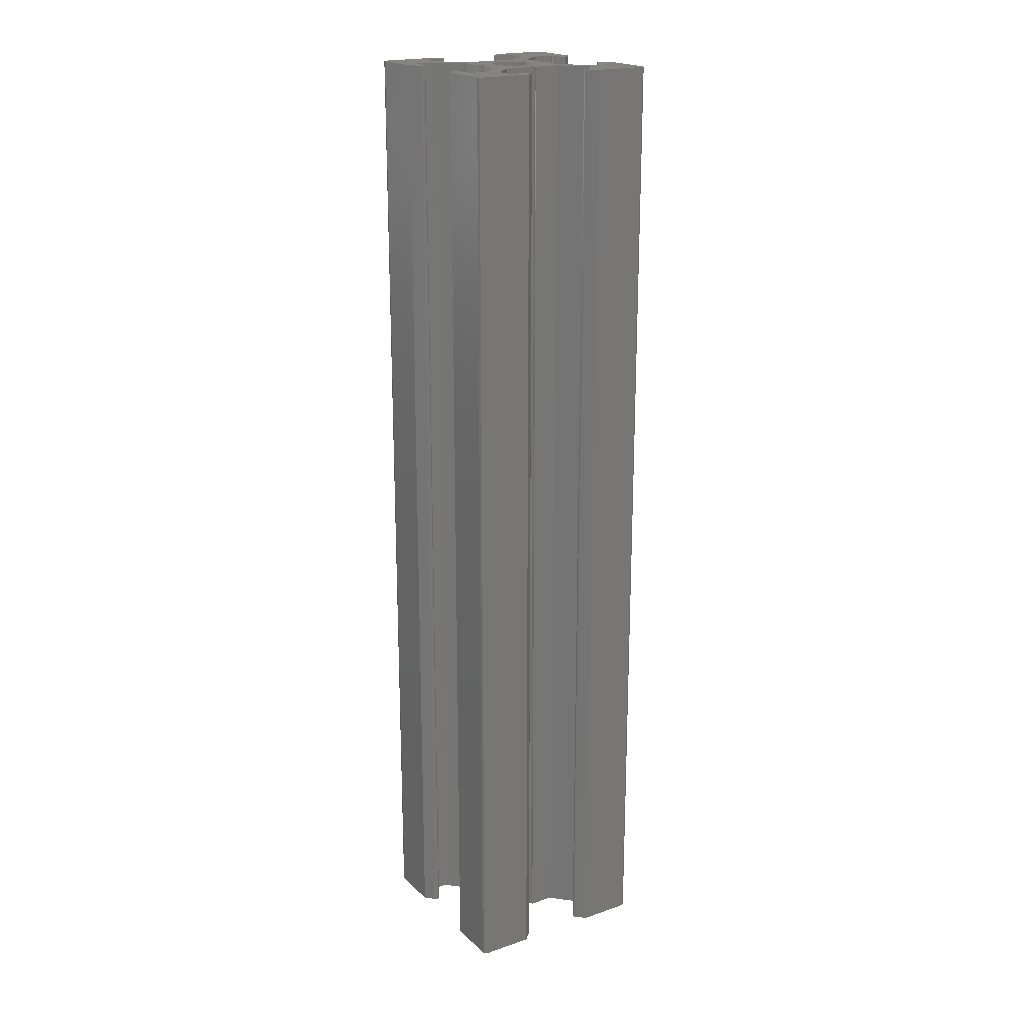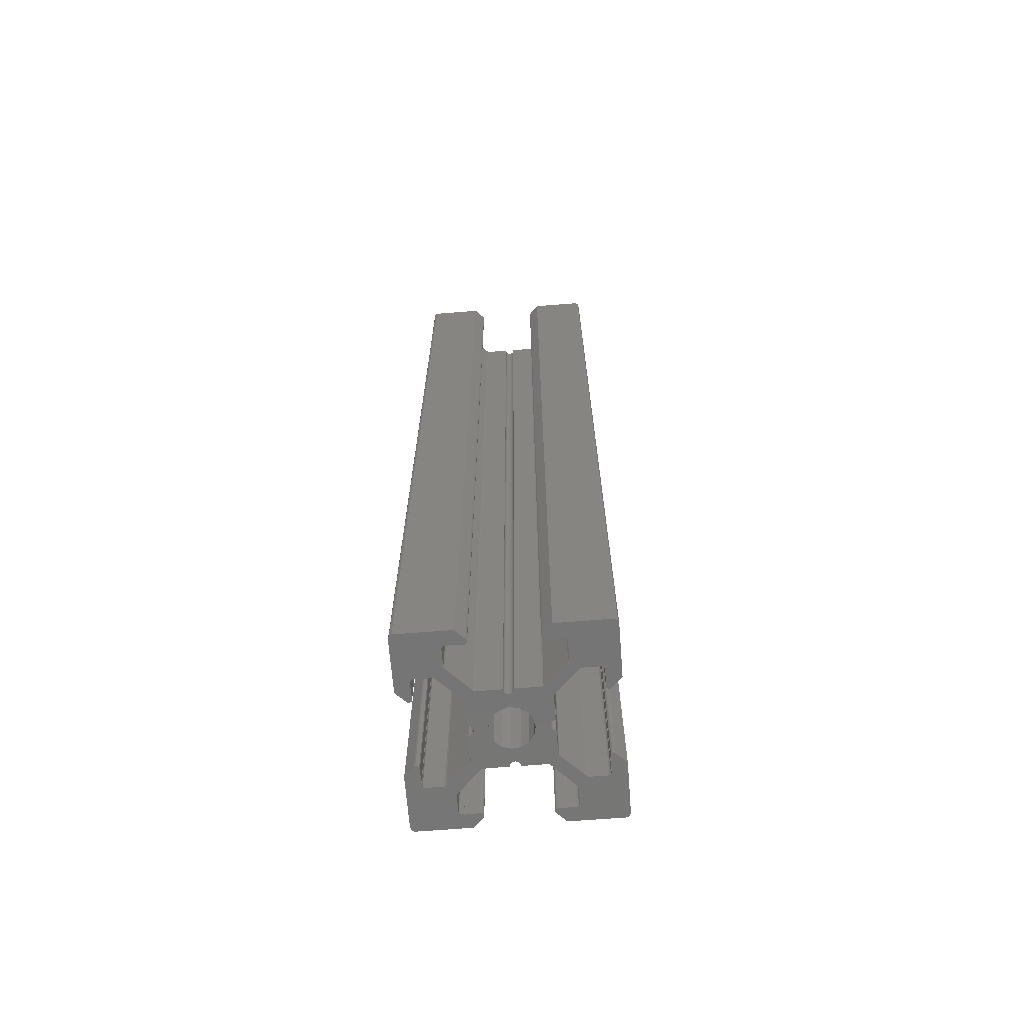
<metadata>
{"format":"stl","ext":"stl","renderer":"f3d","projection":"perspective","resolution":1024,"background":"white","views":[{"elev":19.9,"azim":147.9,"up":"+Z"},{"elev":-67.6,"azim":4.5,"up":"+Z"}]}
</metadata>
<code>
# stl→obj: 422 verts, 844 faces
v 10 -9.5 0
v 9.905 -9.794 0
v 9.655 -9.976 0
v 8.707 -3.215 0
v 8.893 -3.215 0
v 9.043 -3.324 0
v 8.5 -3.5 0
v 8.557 -3.324 0
v 8.533 -5 0
v 10 -4.281 0
v 8.5 -5.2 0
v 8.5 -5 0
v 8.443 -5.376 0
v 8.293 -5.485 0
v 5.485 -8.293 0
v 6.457 -5.485 0
v 5.485 -6.457 0
v 6.307 -5.376 0
v 5.376 -6.307 0
v 4.009 -3.131 0
v -1.05 -1.819 0
v -0.2195 -2.088 0
v -0.2939 -3.495 0
v -3.806 0.4911 0
v -3.901 0.4971 0
v -3.902 2.938 0
v -9.043 3.324 0
v -8.5 3.5 0
v -8.707 3.215 0
v -3.687 0.4524 0
v -1.699 1.234 0
v -3.581 0.3853 0
v 0.1841 3.435 0
v 0.6489 1.997 0
v 0.06265 3.404 0
v 3.901 -0.4971 0
v 3.902 -2.938 0
v 3.806 -0.4911 0
v 3.687 -0.4524 0
v 1.918 -0.8541 0
v 3.581 -0.3853 0
v 1.405 -1.561 0
v 2.9 -3.9 0
v -0.3853 -3.581 0
v 1.405 1.561 0
v 0.4524 3.687 0
v 3.687 0.4524 0
v 1.918 0.8541 0
v 3.9 2.9 0
v 3.957 3.076 0
v 3.076 3.957 0
v 3.131 4.009 0
v 6.307 5.376 0
v 5.376 6.307 0
v 5.485 6.457 0
v 3.01 3.921 0
v 3.806 0.4911 0
v 3.901 0.4971 0
v 3.5 8.5 0
v 3.215 8.707 0
v 3.324 9.043 0
v 5.2 8.5 0
v 4.256 9.976 0
v 5.376 8.443 0
v 9.655 9.976 0
v 9.905 9.794 0
v 10 9.5 0
v 5 8.533 0
v 5 8.5 0
v 8.443 5.376 0
v 10 4.281 0
v 8.5 5 0
v 8.5 5.2 0
v 8.533 5 0
v 8.5 3.5 0
v 9.043 3.324 0
v 8.707 3.215 0
v 8.557 3.324 0
v 8.893 3.215 0
v 8.293 5.485 0
v 3.324 8.557 0
v 3.215 8.893 0
v 2.938 3.902 0
v 0.3853 3.581 0
v 5.485 8.293 0
v 6.457 5.485 0
v 0.4911 3.806 0
v 0.4971 3.901 0
v 0.2939 3.495 0
v -0.2195 2.088 0
v -0.06265 3.404 0
v -0.1841 3.435 0
v 3.495 0.2939 0
v 3.435 0.1841 0
v -3.581 -0.3853 0
v -3.495 -0.2939 0
v -2.054 -0.4366 0
v -3.076 3.957 0
v -2.9 3.9 0
v -3.921 3.01 0
v -3.957 3.076 0
v -0.4524 3.687 0
v -1.05 1.819 0
v -8.533 5 0
v -0.4911 3.806 0
v -0.4971 3.901 0
v -8.893 3.215 0
v -8.5 5 0
v -8.5 5.2 0
v -10 9.5 0
v -9.655 9.976 0
v -5.485 8.293 0
v -9.905 9.794 0
v -5.376 8.443 0
v -5 8.5 0
v -5.2 8.5 0
v -5 8.533 0
v -4.256 9.976 0
v -3.5 8.5 0
v -3.324 9.043 0
v -3.215 8.707 0
v -3.324 8.557 0
v -3.215 8.893 0
v -8.557 3.324 0
v -2.054 0.4366 0
v -3.404 0.06265 0
v -3.404 -0.06265 0
v -3.435 -0.1841 0
v -8.5 -3.5 0
v -8.707 -3.215 0
v -8.557 -3.324 0
v 2.1 0 0
v -4.009 3.131 0
v -5.376 6.307 0
v -6.307 5.376 0
v -5.485 6.457 0
v -8.293 5.485 0
v -10 4.281 0
v -6.457 5.485 0
v -8.443 5.376 0
v -3.435 0.1841 0
v 0.06265 -3.404 0
v 0.6489 -1.997 0
v 0.1841 -3.435 0
v -2.938 -3.902 0
v -0.4911 -3.806 0
v -0.4971 -3.901 0
v -3.495 0.2939 0
v -0.3853 3.581 0
v -3.9 -2.9 0
v -3.01 -3.921 0
v -3.957 -3.076 0
v -3.076 -3.957 0
v -1.699 -1.234 0
v -3.687 -0.4524 0
v -0.4524 -3.687 0
v -3.806 -0.4911 0
v -3.131 -4.009 0
v -3.901 -0.4971 0
v 0.4524 -3.687 0
v -3.215 -8.893 0
v -3.324 -9.043 0
v -3.215 -8.707 0
v 3.435 -0.1841 0
v -3.324 -8.557 0
v -3.5 -8.5 0
v -4.256 -9.976 0
v -5.2 -8.5 0
v -5 -8.533 0
v -5 -8.5 0
v -9.655 -9.976 0
v -9.905 -9.794 0
v -10 -9.5 0
v -8.443 -5.376 0
v -10 -4.281 0
v -8.5 -5 0
v -8.5 -5.2 0
v -8.533 -5 0
v -9.043 -3.324 0
v -8.893 -3.215 0
v -8.293 -5.485 0
v -5.376 -8.443 0
v 0.4911 -3.806 0
v 5.376 -8.443 0
v -6.457 -5.485 0
v -5.485 -6.457 0
v -5.485 -8.293 0
v 3.076 -3.957 0
v -5.376 -6.307 0
v -6.307 -5.376 0
v -0.1841 -3.435 0
v -0.06265 -3.404 0
v -0.2939 3.495 0
v 0.2939 -3.495 0
v 3.404 0.06265 0
v 3.404 -0.06265 0
v 3.495 -0.2939 0
v 0.4971 -3.901 0
v 3.921 -3.01 0
v 3.957 -3.076 0
v 3.324 -8.557 0
v 3.5 -8.5 0
v 3.215 -8.707 0
v 4.256 -9.976 0
v 5.2 -8.5 0
v 5 -8.533 0
v 5 -8.5 0
v 3.324 -9.043 0
v 3.215 -8.893 0
v 3.581 0.3853 0
v 0.3853 -3.581 0
v 9.655 -9.976 100
v 9.905 -9.794 100
v 10 -9.5 100
v 9.043 -3.324 100
v 8.893 -3.215 100
v 8.707 -3.215 100
v 8.557 -3.324 100
v 8.5 -3.5 100
v 8.533 -5 100
v 10 -4.281 100
v 8.5 -5.2 100
v 8.5 -5 100
v 8.443 -5.376 100
v 8.293 -5.485 100
v 6.457 -5.485 100
v 5.485 -8.293 100
v 6.307 -5.376 100
v 5.485 -6.457 100
v 4.009 -3.131 100
v 5.376 -6.307 100
v -0.2939 -3.495 100
v -0.2195 -2.088 100
v -1.05 -1.819 100
v -3.902 2.938 100
v -3.901 0.4971 100
v -3.806 0.4911 100
v -8.707 3.215 100
v -8.5 3.5 100
v -9.043 3.324 100
v -3.581 0.3853 100
v -1.699 1.234 100
v -3.687 0.4524 100
v 0.06265 3.404 100
v 0.6489 1.997 100
v 0.1841 3.435 100
v 3.806 -0.4911 100
v 3.902 -2.938 100
v 3.901 -0.4971 100
v 3.687 -0.4524 100
v 3.581 -0.3853 100
v 1.918 -0.8541 100
v 2.9 -3.9 100
v 1.405 -1.561 100
v -0.3853 -3.581 100
v 0.4524 3.687 100
v 1.405 1.561 100
v 3.9 2.9 100
v 1.918 0.8541 100
v 3.687 0.4524 100
v 3.131 4.009 100
v 3.076 3.957 100
v 3.957 3.076 100
v 5.485 6.457 100
v 5.376 6.307 100
v 6.307 5.376 100
v 3.01 3.921 100
v 3.806 0.4911 100
v 3.901 0.4971 100
v 3.324 9.043 100
v 3.215 8.707 100
v 3.5 8.5 100
v 5.376 8.443 100
v 4.256 9.976 100
v 5.2 8.5 100
v 10 9.5 100
v 9.905 9.794 100
v 9.655 9.976 100
v 5 8.5 100
v 5 8.533 100
v 10 4.281 100
v 8.443 5.376 100
v 8.533 5 100
v 8.5 5.2 100
v 8.5 5 100
v 8.707 3.215 100
v 9.043 3.324 100
v 8.5 3.5 100
v 8.557 3.324 100
v 8.893 3.215 100
v 8.293 5.485 100
v 3.324 8.557 100
v 3.215 8.893 100
v 2.938 3.902 100
v 0.3853 3.581 100
v 5.485 8.293 100
v 6.457 5.485 100
v 0.4971 3.901 100
v 0.4911 3.806 100
v 0.2939 3.495 100
v -0.06265 3.404 100
v -0.2195 2.088 100
v -0.1841 3.435 100
v 3.435 0.1841 100
v 3.495 0.2939 100
v -2.054 -0.4366 100
v -3.495 -0.2939 100
v -3.581 -0.3853 100
v -3.921 3.01 100
v -2.9 3.9 100
v -3.076 3.957 100
v -3.957 3.076 100
v -1.05 1.819 100
v -0.4524 3.687 100
v -8.533 5 100
v -0.4911 3.806 100
v -0.4971 3.901 100
v -8.893 3.215 100
v -8.5 5.2 100
v -8.5 5 100
v -5.485 8.293 100
v -9.655 9.976 100
v -10 9.5 100
v -9.905 9.794 100
v -5.376 8.443 100
v -5 8.533 100
v -5.2 8.5 100
v -5 8.5 100
v -4.256 9.976 100
v -3.215 8.707 100
v -3.324 9.043 100
v -3.5 8.5 100
v -3.324 8.557 100
v -3.215 8.893 100
v -8.557 3.324 100
v -2.054 0.4366 100
v -3.404 -0.06265 100
v -3.404 0.06265 100
v -3.435 -0.1841 100
v -8.557 -3.324 100
v -8.707 -3.215 100
v -8.5 -3.5 100
v 2.1 0 100
v -5.376 6.307 100
v -4.009 3.131 100
v -5.485 6.457 100
v -6.307 5.376 100
v -8.293 5.485 100
v -10 4.281 100
v -6.457 5.485 100
v -8.443 5.376 100
v -3.435 0.1841 100
v 0.1841 -3.435 100
v 0.6489 -1.997 100
v 0.06265 -3.404 100
v -0.4971 -3.901 100
v -0.4911 -3.806 100
v -2.938 -3.902 100
v -3.495 0.2939 100
v -0.3853 3.581 100
v -3.957 -3.076 100
v -3.01 -3.921 100
v -3.9 -2.9 100
v -3.076 -3.957 100
v -1.699 -1.234 100
v -3.687 -0.4524 100
v -0.4524 -3.687 100
v -3.806 -0.4911 100
v -3.131 -4.009 100
v -3.901 -0.4971 100
v 0.4524 -3.687 100
v -3.215 -8.707 100
v -3.324 -9.043 100
v -3.215 -8.893 100
v 3.435 -0.1841 100
v -3.5 -8.5 100
v -3.324 -8.557 100
v -5 -8.533 100
v -5.2 -8.5 100
v -4.256 -9.976 100
v -5 -8.5 100
v -10 -9.5 100
v -9.905 -9.794 100
v -9.655 -9.976 100
v -10 -4.281 100
v -8.443 -5.376 100
v -8.533 -5 100
v -8.5 -5.2 100
v -8.5 -5 100
v -9.043 -3.324 100
v -8.893 -3.215 100
v -8.293 -5.485 100
v -5.376 -8.443 100
v 0.4911 -3.806 100
v 5.376 -8.443 100
v -5.485 -8.293 100
v -5.485 -6.457 100
v -6.457 -5.485 100
v 3.076 -3.957 100
v -6.307 -5.376 100
v -5.376 -6.307 100
v -0.06265 -3.404 100
v -0.1841 -3.435 100
v -0.2939 3.495 100
v 0.2939 -3.495 100
v 3.404 -0.06265 100
v 3.404 0.06265 100
v 3.495 -0.2939 100
v 0.4971 -3.901 100
v 3.921 -3.01 100
v 3.957 -3.076 100
v 3.215 -8.707 100
v 3.5 -8.5 100
v 3.324 -8.557 100
v 5.2 -8.5 100
v 4.256 -9.976 100
v 5 -8.5 100
v 5 -8.533 100
v 3.215 -8.893 100
v 3.324 -9.043 100
v 3.581 0.3853 100
v 0.3853 -3.581 100
f 1 2 3
f 4 5 6
f 4 7 8
f 4 6 7
f 7 6 9
f 9 6 10
f 11 9 10
f 11 12 9
f 13 11 10
f 1 13 10
f 1 14 13
f 15 16 14
f 17 18 16
f 19 20 18
f 21 22 23
f 24 25 26
f 27 28 29
f 30 31 32
f 33 34 35
f 36 37 38
f 38 37 39
f 39 40 41
f 42 37 43
f 23 44 21
f 45 34 46
f 47 48 49
f 50 51 52
f 53 54 55
f 51 50 56
f 48 45 49
f 57 47 49
f 58 57 49
f 59 60 61
f 62 63 64
f 65 66 67
f 68 62 69
f 70 67 71
f 72 73 74
f 73 70 71
f 75 76 77
f 74 76 75
f 77 78 75
f 79 77 76
f 74 71 76
f 74 73 71
f 70 80 67
f 63 62 68
f 59 81 60
f 82 61 60
f 53 50 52
f 49 56 50
f 49 83 56
f 84 46 34
f 67 80 85
f 59 61 68
f 63 68 61
f 67 85 65
f 55 85 86
f 64 63 65
f 85 64 65
f 85 80 86
f 53 55 86
f 52 54 53
f 83 87 88
f 83 46 87
f 89 84 34
f 33 89 34
f 35 90 91
f 91 90 92
f 48 93 94
f 95 96 97
f 98 99 100
f 101 98 100
f 100 99 26
f 102 103 99
f 27 104 28
f 103 31 99
f 105 102 99
f 106 105 99
f 29 107 27
f 108 104 109
f 110 111 112
f 110 113 111
f 114 112 111
f 115 116 117
f 116 114 118
f 119 120 121
f 117 120 119
f 121 122 119
f 123 121 120
f 117 118 120
f 117 116 118
f 118 114 111
f 124 29 28
f 32 31 125
f 126 97 127
f 97 96 128
f 129 130 131
f 94 132 48
f 133 134 98
f 135 136 134
f 112 136 137
f 109 104 138
f 104 27 138
f 137 136 139
f 109 138 140
f 137 140 110
f 140 138 110
f 112 137 110
f 139 136 135
f 135 134 133
f 101 133 98
f 30 24 26
f 125 126 141
f 142 143 144
f 145 146 147
f 30 26 31
f 148 32 125
f 97 128 127
f 149 103 102
f 150 151 152
f 152 151 153
f 145 154 21
f 150 155 154
f 145 156 146
f 155 150 157
f 158 152 153
f 159 157 150
f 143 42 160
f 161 162 163
f 164 40 132
f 165 163 166
f 167 168 169
f 168 170 169
f 171 172 173
f 174 173 175
f 176 177 178
f 177 174 175
f 129 179 130
f 178 179 129
f 179 180 130
f 178 175 179
f 178 177 175
f 174 181 173
f 182 168 167
f 15 17 16
f 183 160 43
f 166 163 162
f 15 3 184
f 185 186 187
f 1 15 14
f 20 19 188
f 189 186 190
f 181 185 187
f 169 166 162
f 167 169 162
f 173 187 171
f 185 190 186
f 182 167 171
f 187 182 171
f 181 187 173
f 190 158 189
f 152 158 190
f 44 156 21
f 150 145 151
f 191 22 192
f 90 193 92
f 39 37 40
f 145 21 156
f 155 95 154
f 22 191 23
f 154 95 97
f 144 143 194
f 132 195 196
f 197 40 164
f 160 42 43
f 41 40 197
f 198 183 43
f 199 43 37
f 199 188 43
f 188 199 200
f 20 188 200
f 17 19 18
f 1 3 15
f 201 202 203
f 184 204 205
f 205 206 207
f 204 206 205
f 208 209 203
f 202 208 203
f 202 206 208
f 208 206 204
f 204 184 3
f 192 22 142
f 193 90 103
f 145 150 154
f 126 125 97
f 149 193 103
f 148 125 141
f 99 31 26
f 35 34 90
f 210 93 48
f 45 83 49
f 46 83 45
f 47 210 48
f 94 195 132
f 132 196 164
f 40 37 42
f 160 211 143
f 22 143 142
f 143 211 194
f 212 213 214
f 215 216 217
f 218 219 217
f 219 215 217
f 220 215 219
f 221 215 220
f 221 220 222
f 220 223 222
f 221 222 224
f 221 224 214
f 224 225 214
f 225 226 227
f 226 228 229
f 228 230 231
f 232 233 234
f 235 236 237
f 238 239 240
f 241 242 243
f 244 245 246
f 247 248 249
f 250 248 247
f 251 252 250
f 253 248 254
f 234 255 232
f 256 245 257
f 258 259 260
f 261 262 263
f 264 265 266
f 267 263 262
f 258 257 259
f 258 260 268
f 258 268 269
f 270 271 272
f 273 274 275
f 276 277 278
f 279 275 280
f 281 276 282
f 283 284 285
f 281 282 284
f 286 287 288
f 288 287 283
f 288 289 286
f 287 286 290
f 287 281 283
f 281 284 283
f 276 291 282
f 280 275 274
f 271 292 272
f 271 270 293
f 261 263 266
f 263 267 258
f 267 294 258
f 245 256 295
f 296 291 276
f 280 270 272
f 270 280 274
f 278 296 276
f 297 296 264
f 278 274 273
f 278 273 296
f 297 291 296
f 297 264 266
f 266 265 261
f 298 299 294
f 299 256 294
f 245 295 300
f 245 300 246
f 301 302 244
f 303 302 301
f 304 305 259
f 306 307 308
f 309 310 311
f 309 311 312
f 235 310 309
f 310 313 314
f 239 315 240
f 310 242 313
f 310 314 316
f 310 316 317
f 240 318 238
f 319 315 320
f 321 322 323
f 322 324 323
f 322 321 325
f 326 327 328
f 329 325 327
f 330 331 332
f 332 331 326
f 332 333 330
f 331 330 334
f 331 329 326
f 329 327 326
f 322 325 329
f 239 238 335
f 336 242 241
f 337 306 338
f 339 307 306
f 340 341 342
f 259 343 304
f 311 344 345
f 344 346 347
f 348 346 321
f 349 315 319
f 349 240 315
f 350 346 348
f 351 349 319
f 323 351 348
f 323 349 351
f 323 348 321
f 347 346 350
f 345 344 347
f 311 345 312
f 235 237 243
f 352 338 336
f 353 354 355
f 356 357 358
f 242 235 243
f 336 241 359
f 337 339 306
f 314 313 360
f 361 362 363
f 364 362 361
f 234 365 358
f 365 366 363
f 357 367 358
f 368 363 366
f 364 361 369
f 363 368 370
f 371 254 354
f 372 373 374
f 343 252 375
f 376 372 377
f 378 379 380
f 378 381 379
f 382 383 384
f 385 382 386
f 387 388 389
f 385 386 388
f 341 390 342
f 342 390 387
f 341 391 390
f 390 385 387
f 385 388 387
f 382 392 386
f 380 379 393
f 226 229 227
f 253 371 394
f 373 372 376
f 395 212 227
f 396 397 398
f 225 227 214
f 399 231 230
f 400 397 401
f 396 398 392
f 373 376 378
f 373 378 380
f 384 396 382
f 397 400 398
f 384 380 393
f 384 393 396
f 382 396 392
f 401 369 400
f 400 369 361
f 234 367 255
f 362 358 363
f 402 233 403
f 303 404 302
f 252 248 250
f 367 234 358
f 365 308 366
f 232 403 233
f 306 308 365
f 405 354 353
f 406 407 343
f 375 252 408
f 253 254 371
f 408 252 251
f 253 394 409
f 248 253 410
f 253 399 410
f 411 410 399
f 411 399 230
f 228 231 229
f 227 212 214
f 412 413 414
f 415 416 395
f 417 418 415
f 415 418 416
f 412 419 420
f 412 420 413
f 420 418 413
f 416 418 420
f 212 395 416
f 355 233 402
f 313 302 404
f 365 363 358
f 306 336 338
f 313 404 360
f 352 336 359
f 235 242 310
f 302 245 244
f 259 305 421
f 258 294 257
f 257 294 256
f 259 421 260
f 343 407 304
f 375 406 343
f 254 248 252
f 354 422 371
f 355 354 233
f 405 422 354
f 1 213 2
f 1 214 213
f 10 214 1
f 10 221 214
f 6 221 10
f 6 215 221
f 5 215 6
f 5 216 215
f 4 216 5
f 4 217 216
f 8 217 4
f 8 218 217
f 7 218 8
f 7 219 218
f 9 219 7
f 9 220 219
f 12 220 9
f 12 223 220
f 11 223 12
f 11 222 223
f 13 222 11
f 13 224 222
f 14 224 13
f 14 225 224
f 16 225 14
f 16 226 225
f 18 226 16
f 18 228 226
f 20 228 18
f 20 230 228
f 200 230 20
f 200 411 230
f 199 411 200
f 199 410 411
f 37 410 199
f 37 248 410
f 36 248 37
f 36 249 248
f 38 249 36
f 38 247 249
f 39 247 38
f 39 250 247
f 41 250 39
f 41 251 250
f 197 251 41
f 197 408 251
f 164 408 197
f 164 375 408
f 196 375 164
f 196 406 375
f 195 406 196
f 195 407 406
f 94 407 195
f 94 304 407
f 93 304 94
f 93 305 304
f 210 305 93
f 210 421 305
f 47 421 210
f 47 260 421
f 57 260 47
f 57 268 260
f 58 268 57
f 58 269 268
f 49 269 58
f 49 258 269
f 50 258 49
f 50 263 258
f 53 263 50
f 53 266 263
f 86 266 53
f 86 297 266
f 80 297 86
f 80 291 297
f 70 291 80
f 70 282 291
f 73 282 70
f 73 284 282
f 72 284 73
f 72 285 284
f 74 285 72
f 74 283 285
f 75 283 74
f 75 288 283
f 78 288 75
f 78 289 288
f 77 289 78
f 77 286 289
f 79 286 77
f 79 290 286
f 76 290 79
f 76 287 290
f 71 287 76
f 71 281 287
f 67 281 71
f 67 276 281
f 66 276 67
f 66 277 276
f 65 277 66
f 65 278 277
f 63 278 65
f 63 274 278
f 61 274 63
f 61 270 274
f 82 270 61
f 82 293 270
f 60 293 82
f 60 271 293
f 81 271 60
f 81 292 271
f 59 292 81
f 59 272 292
f 68 272 59
f 68 280 272
f 69 280 68
f 69 279 280
f 62 279 69
f 62 275 279
f 64 275 62
f 64 273 275
f 85 273 64
f 85 296 273
f 55 296 85
f 55 264 296
f 54 264 55
f 54 265 264
f 52 265 54
f 52 261 265
f 51 261 52
f 51 262 261
f 56 262 51
f 56 267 262
f 83 267 56
f 83 294 267
f 88 294 83
f 88 298 294
f 87 298 88
f 87 299 298
f 46 299 87
f 46 256 299
f 84 256 46
f 84 295 256
f 89 295 84
f 89 300 295
f 33 300 89
f 33 246 300
f 35 246 33
f 35 244 246
f 91 244 35
f 91 301 244
f 92 301 91
f 92 303 301
f 193 303 92
f 193 404 303
f 149 404 193
f 149 360 404
f 102 360 149
f 102 314 360
f 105 314 102
f 105 316 314
f 106 316 105
f 106 317 316
f 99 317 106
f 99 310 317
f 98 310 99
f 98 311 310
f 134 311 98
f 134 344 311
f 136 344 134
f 136 346 344
f 112 346 136
f 112 321 346
f 114 321 112
f 114 325 321
f 116 325 114
f 116 327 325
f 115 327 116
f 115 328 327
f 117 328 115
f 117 326 328
f 119 326 117
f 119 332 326
f 122 332 119
f 122 333 332
f 121 333 122
f 121 330 333
f 123 330 121
f 123 334 330
f 120 334 123
f 120 331 334
f 118 331 120
f 118 329 331
f 111 329 118
f 111 322 329
f 113 322 111
f 113 324 322
f 110 324 113
f 110 323 324
f 138 323 110
f 138 349 323
f 27 349 138
f 27 240 349
f 107 240 27
f 107 318 240
f 29 318 107
f 29 238 318
f 124 238 29
f 124 335 238
f 28 335 124
f 28 239 335
f 104 239 28
f 104 315 239
f 108 315 104
f 108 320 315
f 109 320 108
f 109 319 320
f 140 319 109
f 140 351 319
f 137 351 140
f 137 348 351
f 139 348 137
f 139 350 348
f 135 350 139
f 135 347 350
f 133 347 135
f 133 345 347
f 101 345 133
f 101 312 345
f 100 312 101
f 100 309 312
f 26 309 100
f 26 235 309
f 25 235 26
f 25 236 235
f 24 236 25
f 24 237 236
f 30 237 24
f 30 243 237
f 32 243 30
f 32 241 243
f 148 241 32
f 148 359 241
f 141 359 148
f 141 352 359
f 126 352 141
f 126 338 352
f 127 338 126
f 127 337 338
f 128 337 127
f 128 339 337
f 96 339 128
f 96 307 339
f 95 307 96
f 95 308 307
f 155 308 95
f 155 366 308
f 157 366 155
f 157 368 366
f 159 368 157
f 159 370 368
f 150 370 159
f 150 363 370
f 152 363 150
f 152 361 363
f 190 361 152
f 190 400 361
f 185 400 190
f 185 398 400
f 181 398 185
f 181 392 398
f 174 392 181
f 174 386 392
f 177 386 174
f 177 388 386
f 176 388 177
f 176 389 388
f 178 389 176
f 178 387 389
f 129 387 178
f 129 342 387
f 131 342 129
f 131 340 342
f 130 340 131
f 130 341 340
f 180 341 130
f 180 391 341
f 179 391 180
f 179 390 391
f 175 390 179
f 175 385 390
f 173 385 175
f 173 382 385
f 172 382 173
f 172 383 382
f 171 383 172
f 171 384 383
f 167 384 171
f 167 380 384
f 162 380 167
f 162 373 380
f 161 373 162
f 161 374 373
f 163 374 161
f 163 372 374
f 165 372 163
f 165 377 372
f 166 377 165
f 166 376 377
f 169 376 166
f 169 378 376
f 170 378 169
f 170 381 378
f 168 381 170
f 168 379 381
f 182 379 168
f 182 393 379
f 187 393 182
f 187 396 393
f 186 396 187
f 186 397 396
f 189 397 186
f 189 401 397
f 158 401 189
f 158 369 401
f 153 369 158
f 153 364 369
f 151 364 153
f 151 362 364
f 145 362 151
f 145 358 362
f 147 358 145
f 147 356 358
f 146 356 147
f 146 357 356
f 156 357 146
f 156 367 357
f 44 367 156
f 44 255 367
f 23 255 44
f 23 232 255
f 191 232 23
f 191 403 232
f 192 403 191
f 192 402 403
f 142 402 192
f 142 355 402
f 144 355 142
f 144 353 355
f 194 353 144
f 194 405 353
f 211 405 194
f 211 422 405
f 160 422 211
f 160 371 422
f 183 371 160
f 183 394 371
f 198 394 183
f 198 409 394
f 43 409 198
f 43 253 409
f 188 253 43
f 188 399 253
f 19 399 188
f 19 231 399
f 17 231 19
f 17 229 231
f 15 229 17
f 15 227 229
f 184 227 15
f 184 395 227
f 205 395 184
f 205 415 395
f 207 415 205
f 207 417 415
f 206 417 207
f 206 418 417
f 202 418 206
f 202 413 418
f 201 413 202
f 201 414 413
f 203 414 201
f 203 412 414
f 209 412 203
f 209 419 412
f 208 419 209
f 208 420 419
f 204 420 208
f 204 416 420
f 3 416 204
f 3 212 416
f 2 212 3
f 2 213 212
f 154 365 21
f 234 21 365
f 97 306 154
f 365 154 306
f 125 336 97
f 306 97 336
f 31 242 125
f 336 125 242
f 103 313 31
f 242 31 313
f 90 302 103
f 313 103 302
f 34 245 90
f 302 90 245
f 45 257 34
f 245 34 257
f 48 259 45
f 257 45 259
f 132 343 48
f 259 48 343
f 40 252 132
f 343 132 252
f 42 254 40
f 252 40 254
f 143 354 42
f 254 42 354
f 22 233 143
f 354 143 233
f 21 234 22
f 233 22 234

</code>
